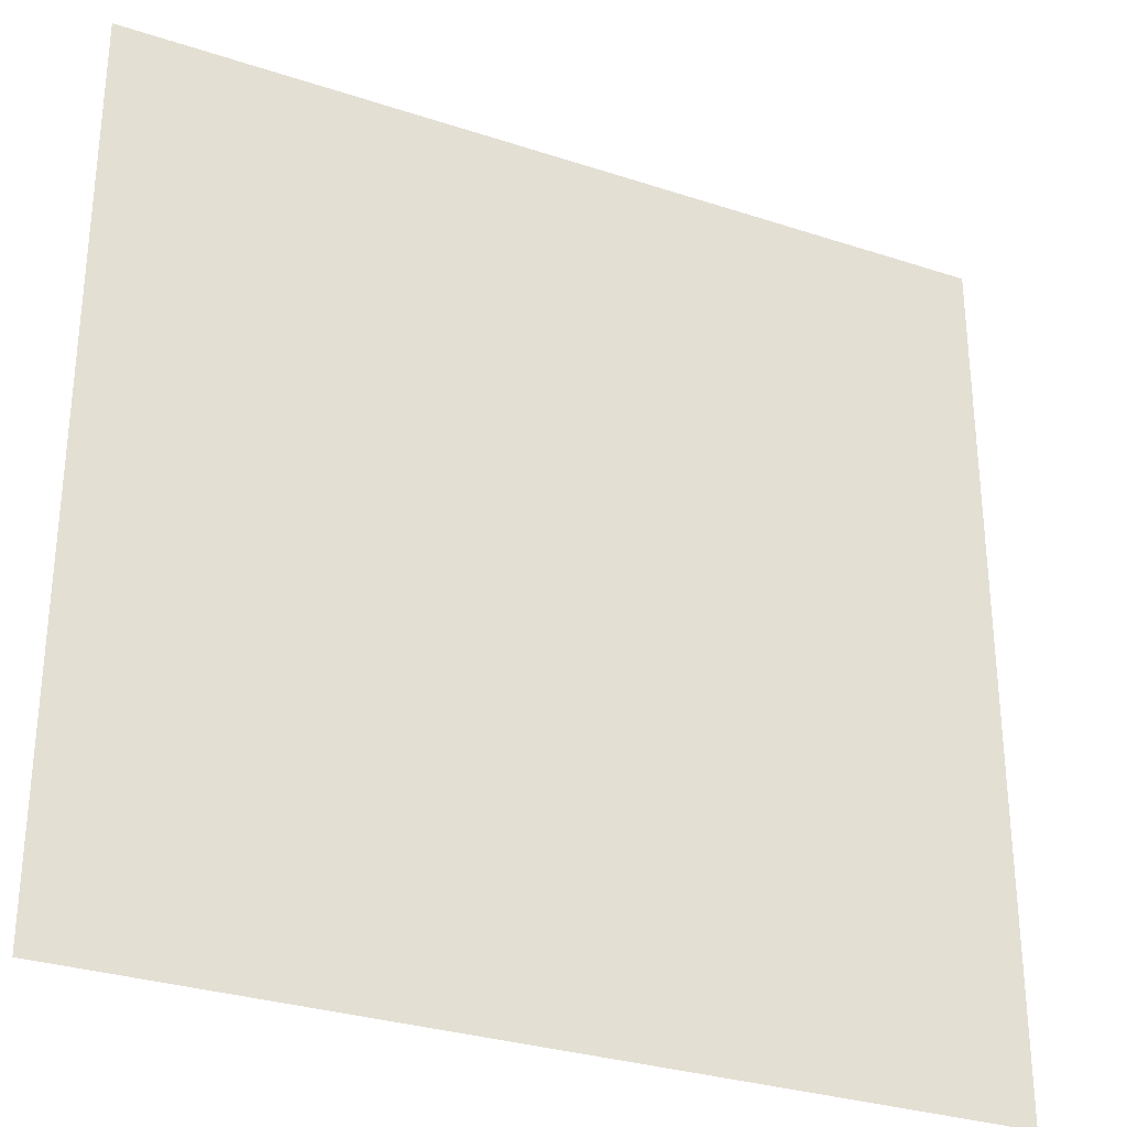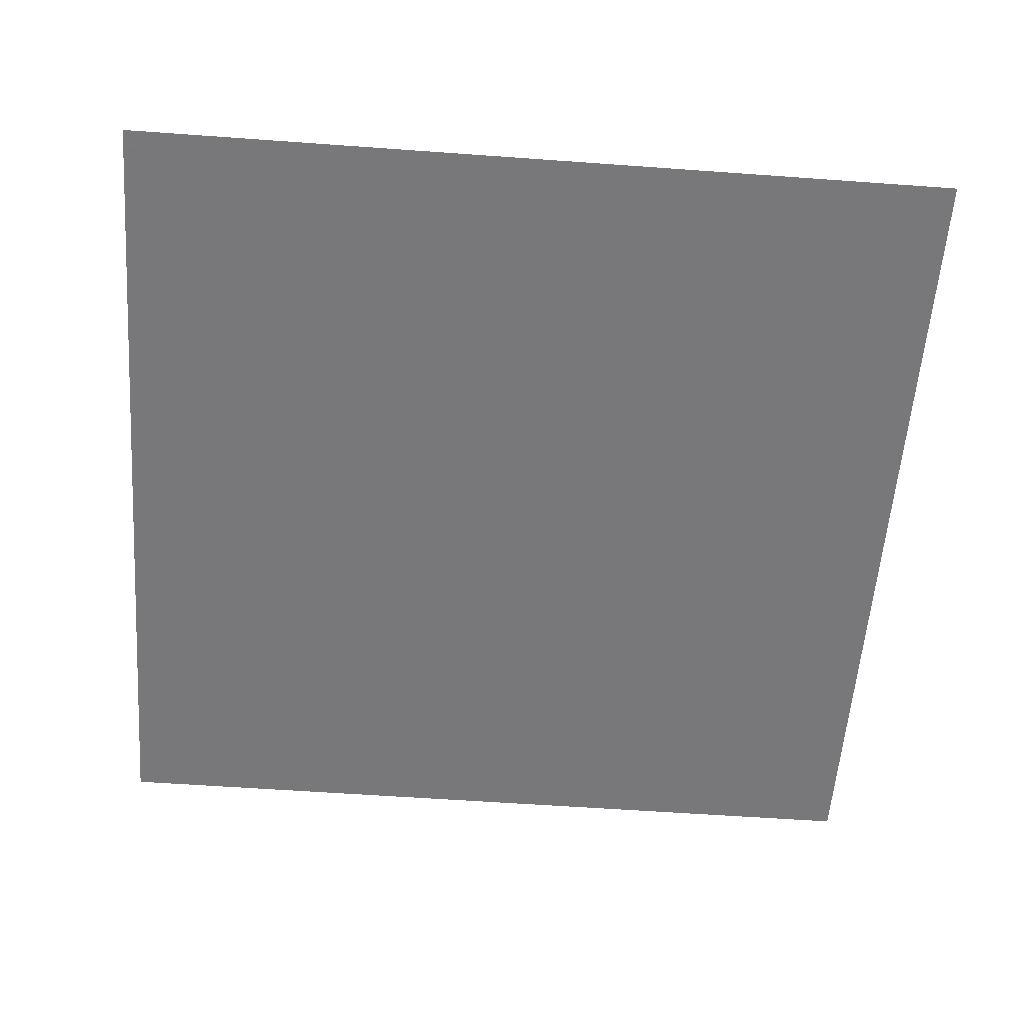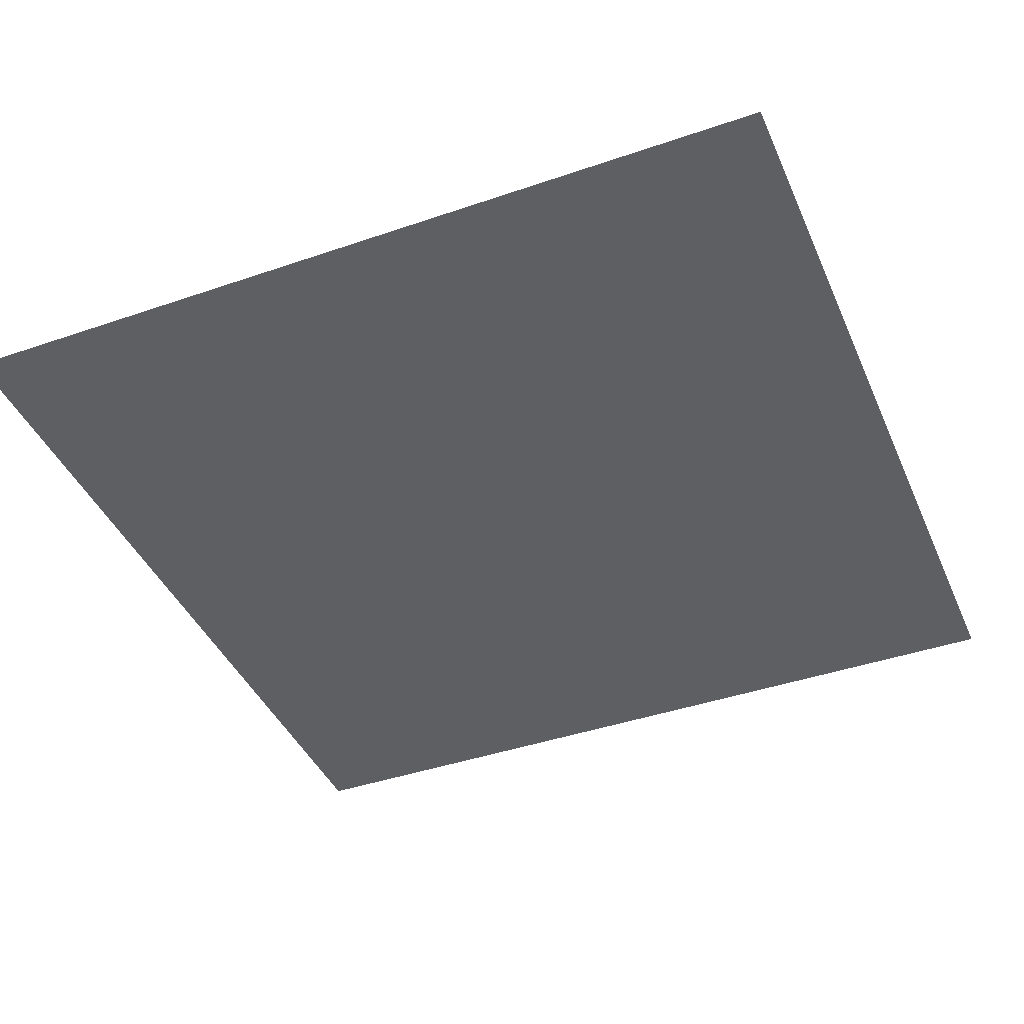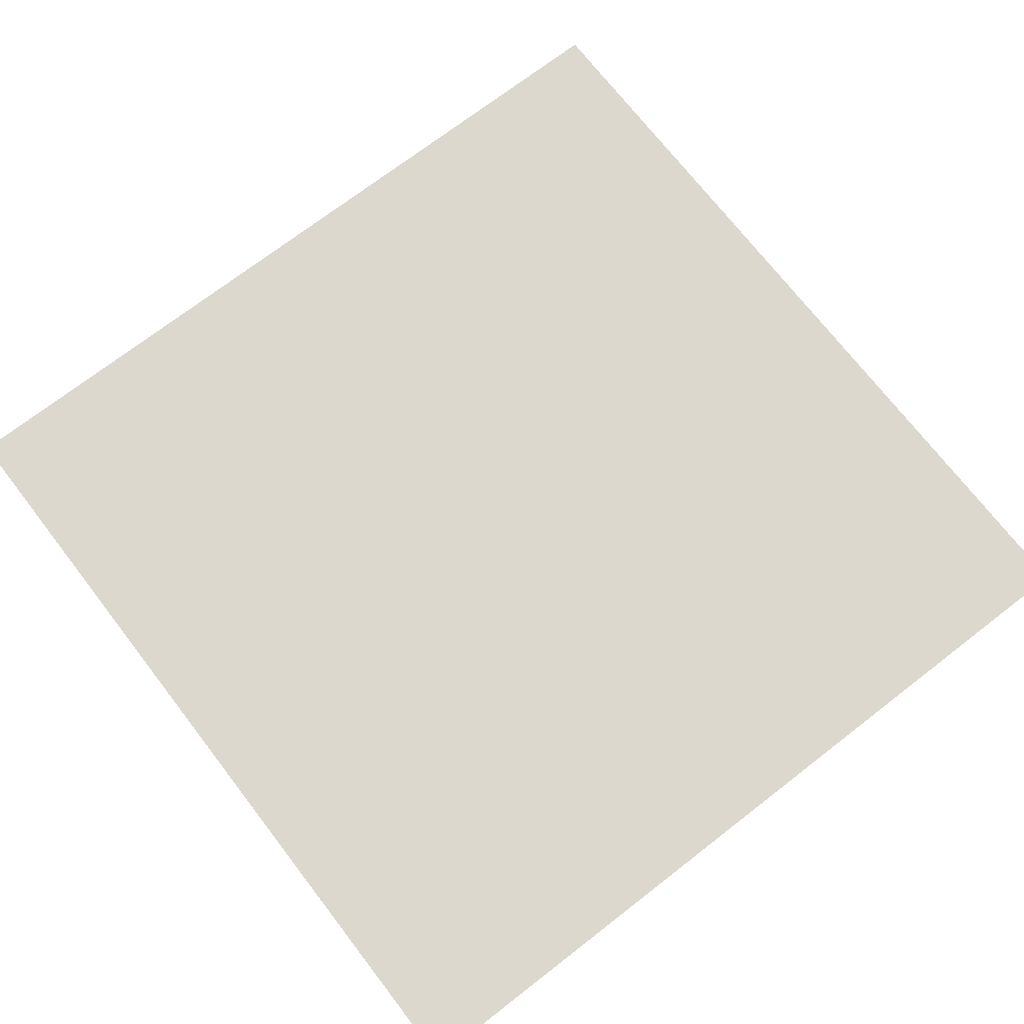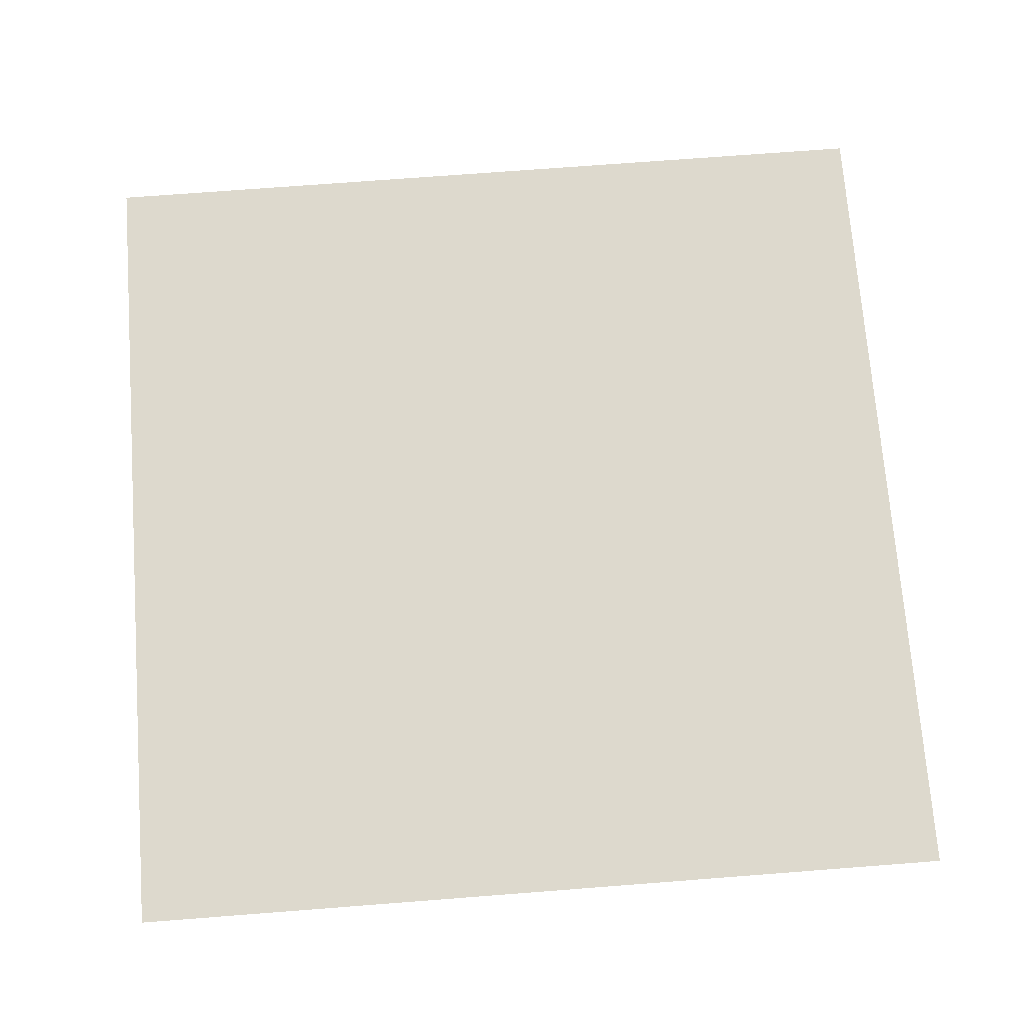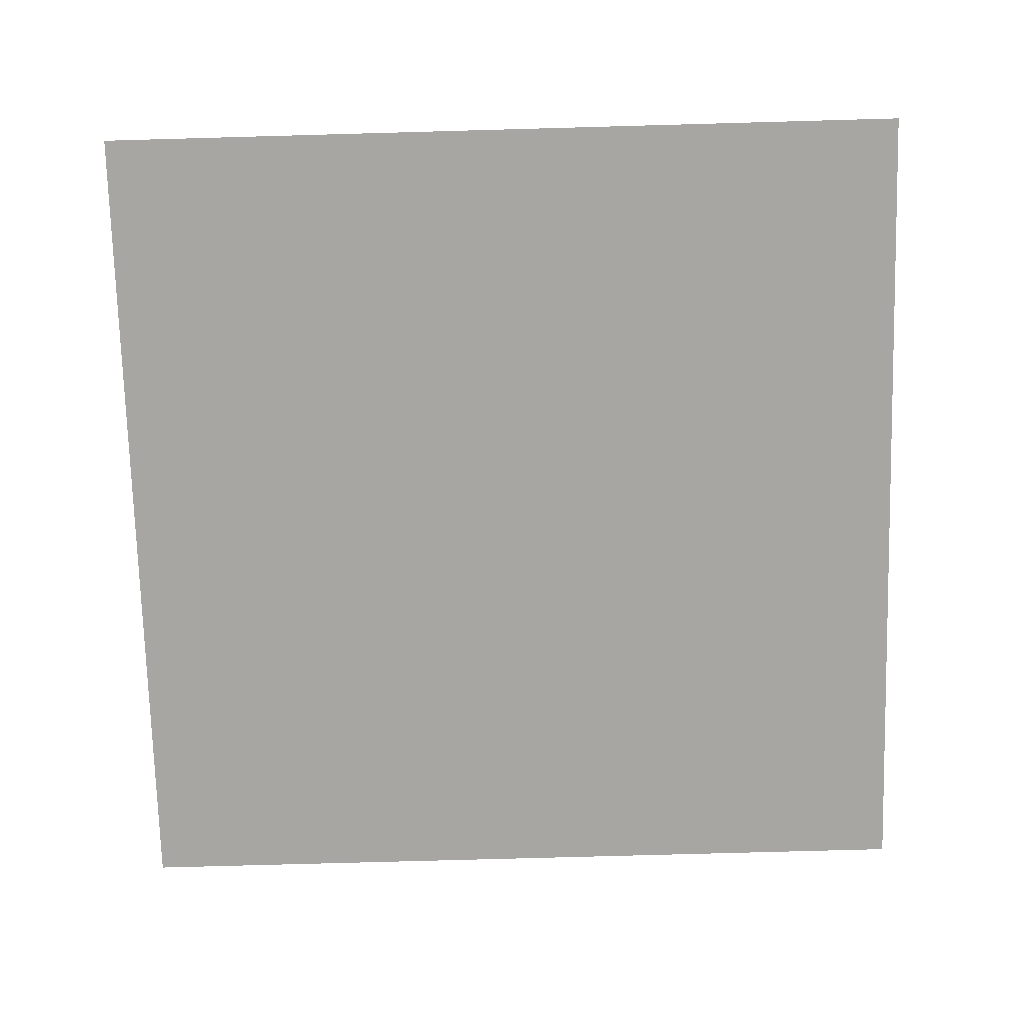
<metadata>
{"format":"obj","ext":"obj","renderer":"f3d","projection":"perspective","resolution":1024,"background":"white","views":[{"elev":-30.4,"azim":154.5,"up":"+Y"},{"elev":-57.6,"azim":-94.3,"up":"+Z"},{"elev":-41.8,"azim":22.5,"up":"+Z"},{"elev":72.1,"azim":-127.7,"up":"+Z"},{"elev":72.0,"azim":-94.4,"up":"+Z"},{"elev":-74.3,"azim":-88.4,"up":"+Z"}]}
</metadata>
<code>
o Wall
v 0 0 0
v 1 0 0
v 0 1 0
v 1 1 0
f 1 2 3
f 4 3 2

</code>
